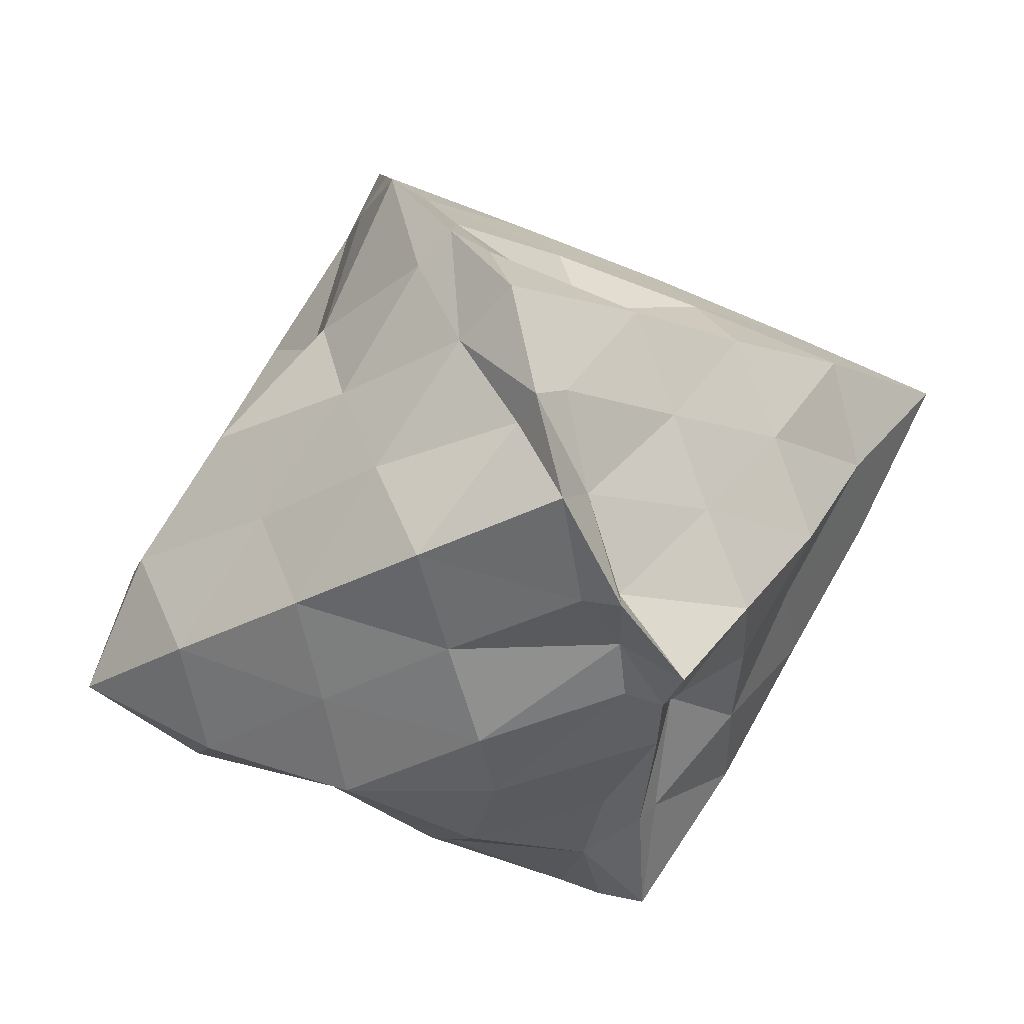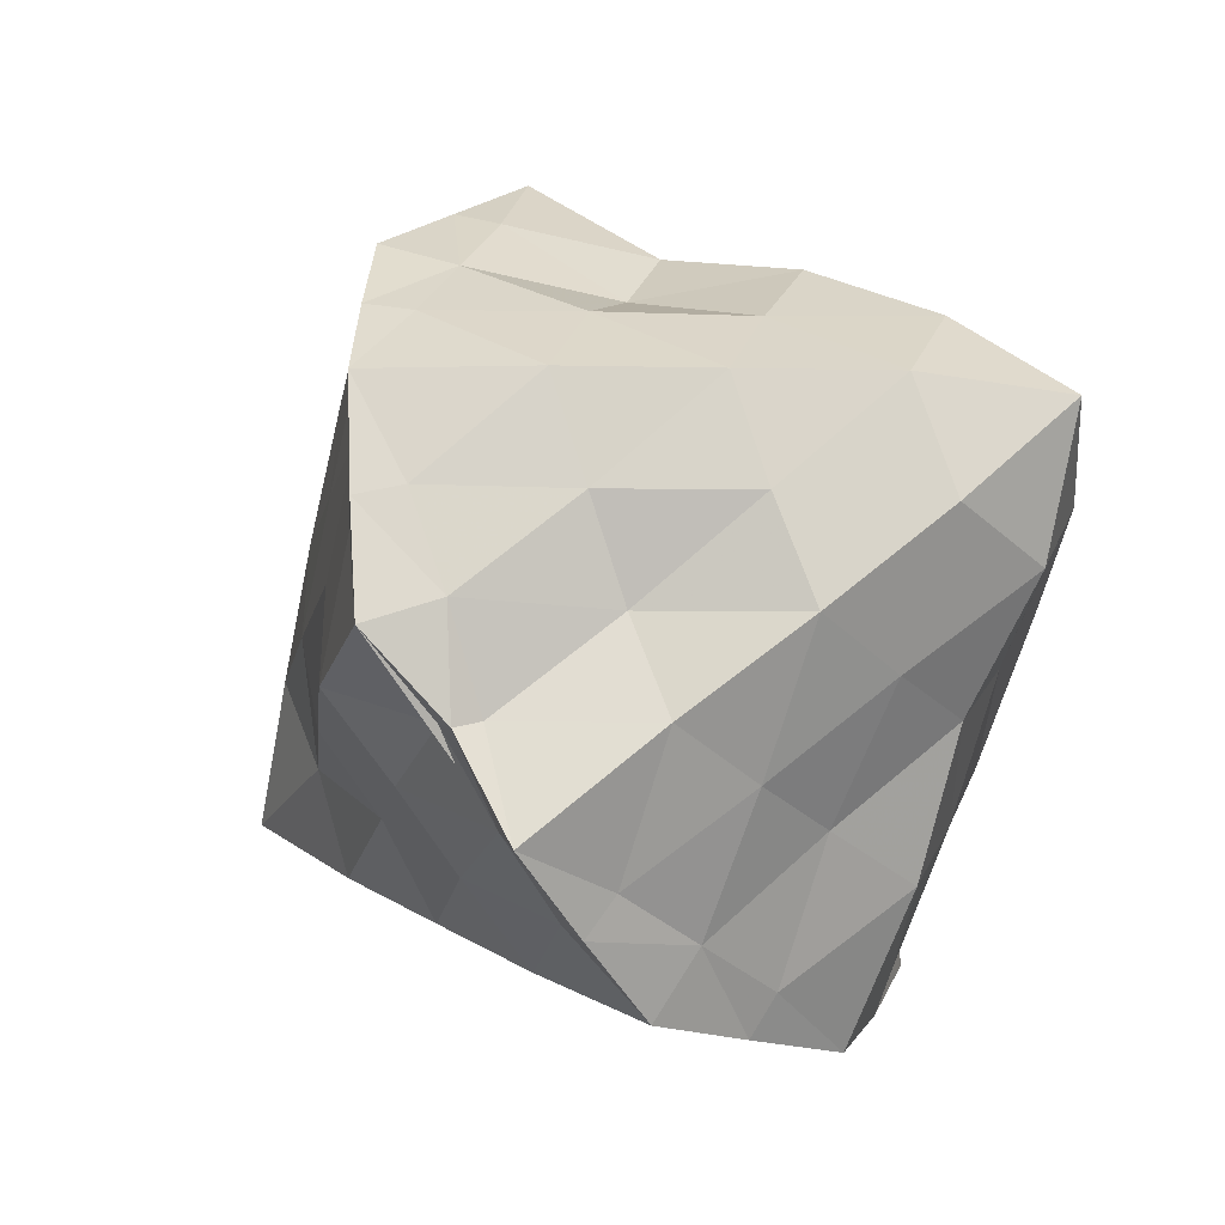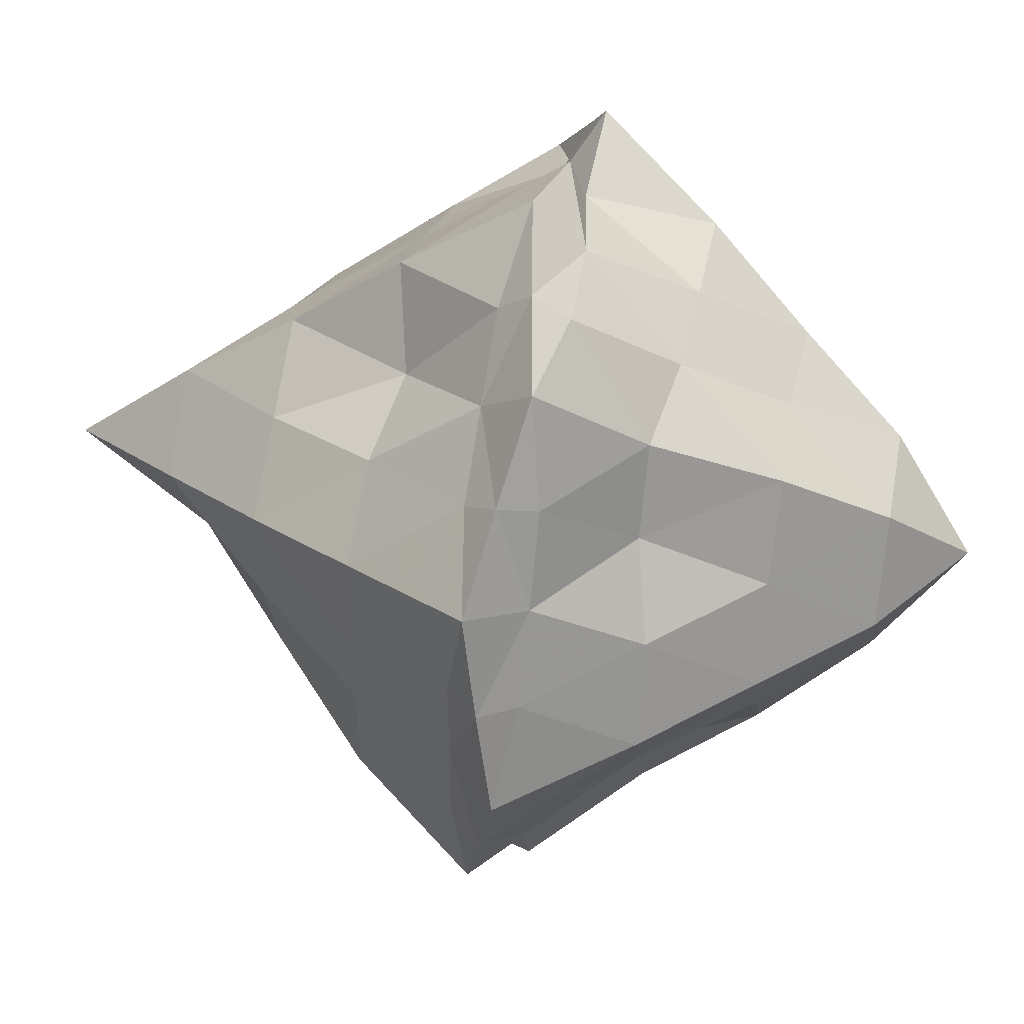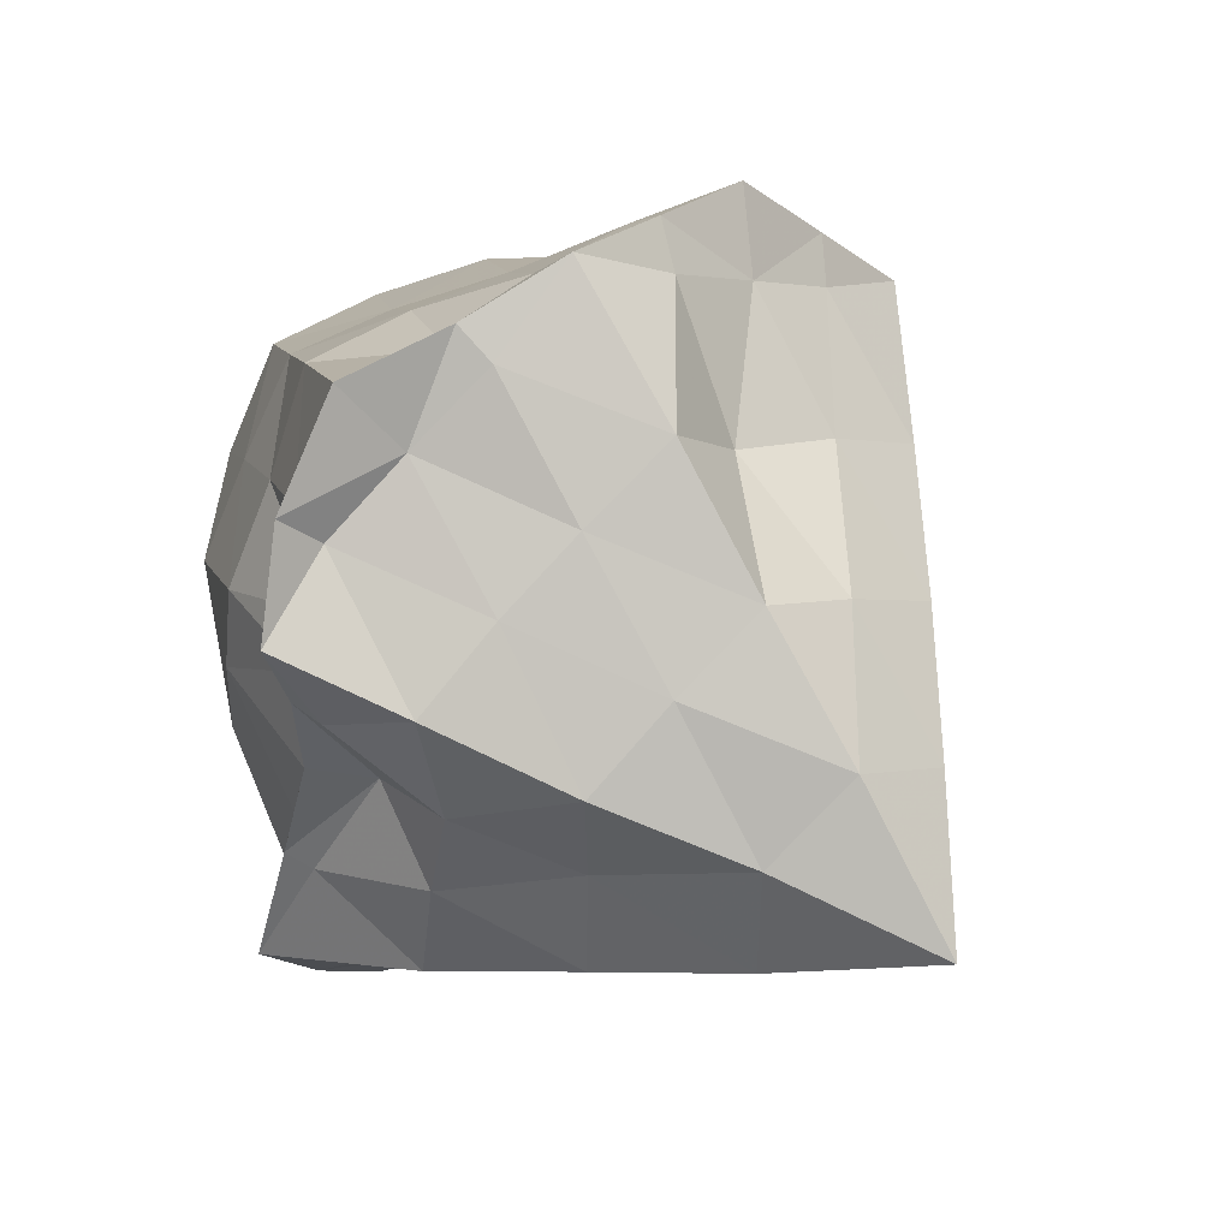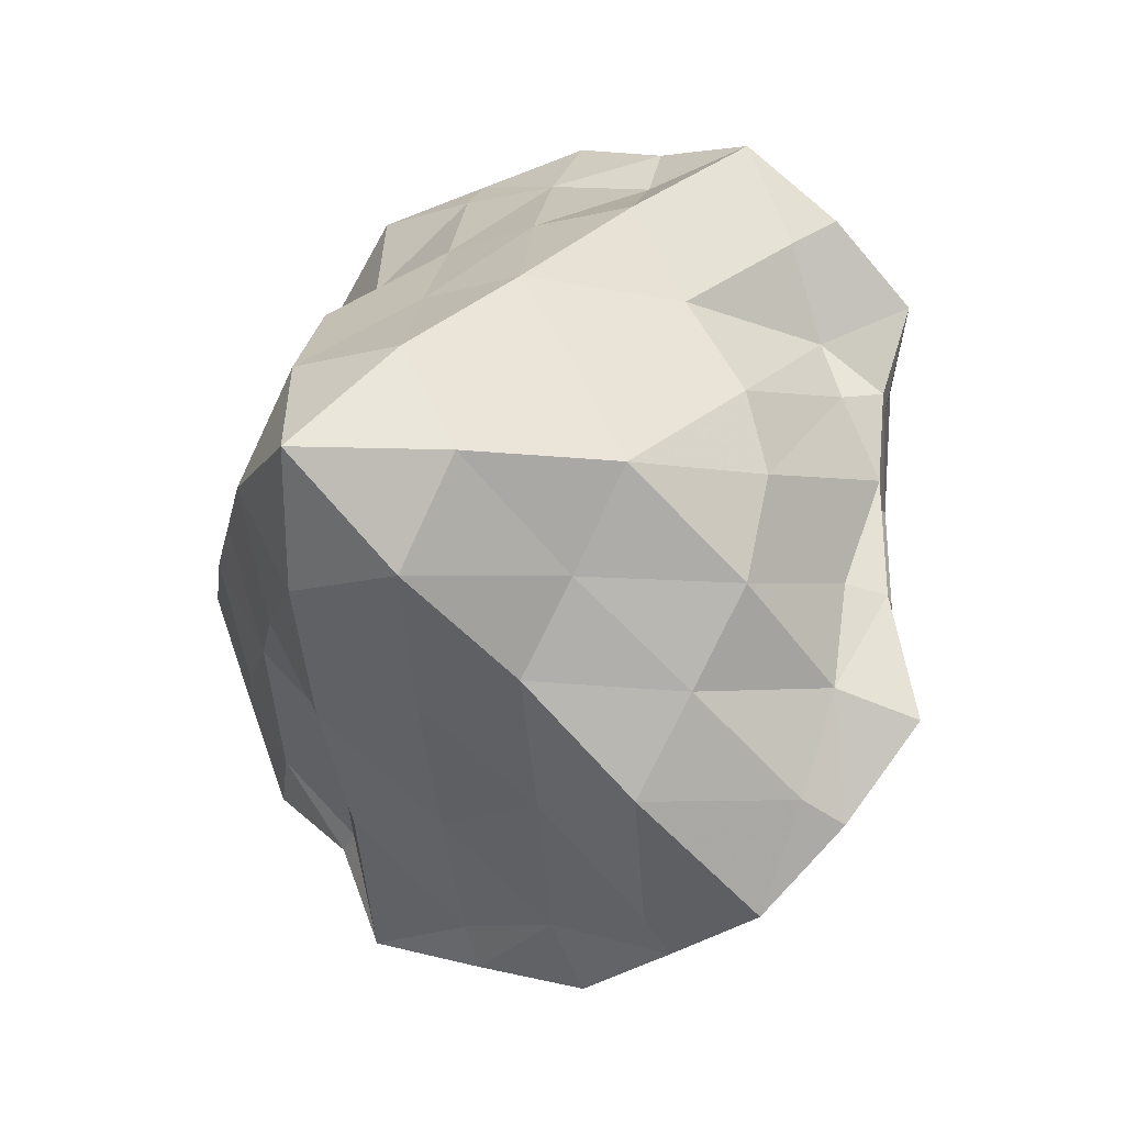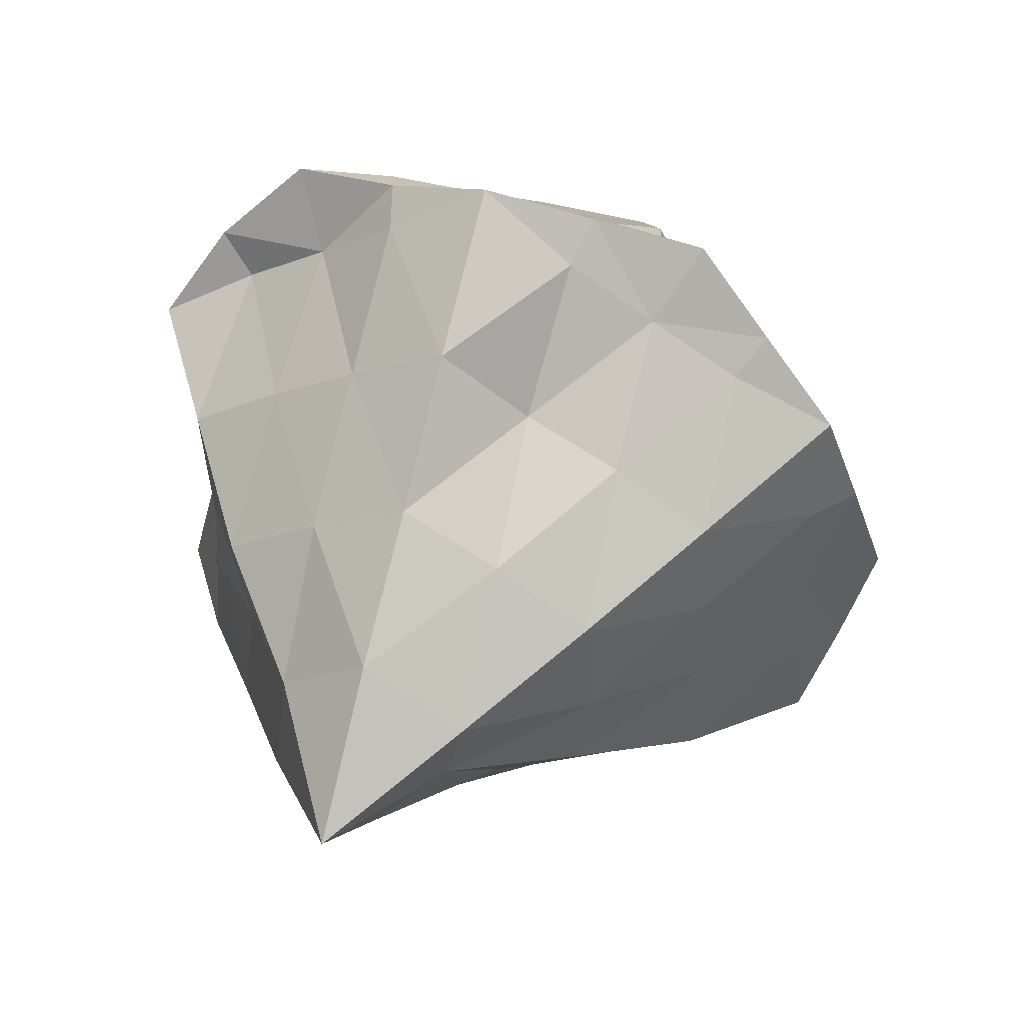
<metadata>
{"format":"obj","ext":"obj","renderer":"f3d","projection":"perspective","resolution":1024,"background":"white","views":[{"elev":54.5,"azim":-113.1,"up":"+Y"},{"elev":-37.4,"azim":131.1,"up":"+Y"},{"elev":48.0,"azim":100.7,"up":"+Y"},{"elev":44.4,"azim":-38.2,"up":"+Y"},{"elev":-13.2,"azim":-147.2,"up":"+Y"},{"elev":44.6,"azim":18.1,"up":"+Y"}]}
</metadata>
<code>
v -1.351 0.7899 -0.7788
v -1.06 0.621 -0.3615
v -1.014 0.971 -0.8969
v -0.4098 1.518 -0.9795
v -0.3719 1.424 -0.8372
v -0.000119 1.652 -0.903
v -1.143 -1.139 -0.9763
v -1.051 -1.061 -1.123
v -0.8383 -1.452 -1.056
v -1.222 0.1436 -0.8002
v -1.116 0.03852 -1.449
v -1.169 -0.272 -0.9905
v 1.556 -0.4154 -0.9763
v 1.439 -0.3734 -1.118
v 1.672 0 -1.056
v 0.8387 -1.451 -1.056
v 0.6113 -1.056 -1.52
v 0.9722 -1.019 -1.038
v -0.6277 -1.088 -1.554
v -0.3962 -1.436 -1.121
v -0.4179 -1.554 -0.9763
v -1.248 0.47 -0.8021
v -1.132 0.4496 -0.909
v -0.8342 1.444 -1.057
v -0.6305 1.09 -1.555
v -1.017 1.024 -1.054
v 0.8397 1.454 -1.057
v 0.5827 1.008 -1.47
v 0.3967 1.44 -1.124
v 0.4183 1.556 -0.9762
v 1.139 1.141 -0.9762
v 1.049 1.063 -1.125
v 1.257 -0.000122 -1.555
v 1.444 0.376 -1.122
v -1.197 0.4151 -0.7003
v 0.000362 -0.000209 1.08
v -0.3579 0.2063 0.5319
v -0.4006 -0.2306 0.5729
v 9e-05 -1.653 -0.9029
v 2.1e-05 -1.243 -0.3722
v -0.3694 -1.421 -0.8394
v -1.047 -1.028 -0.8406
v -1.415 -0.7812 -0.9126
v 1.434 0.828 -0.9028
v 1.072 0.6192 -0.3759
v 1.418 0.3905 -0.8366
v 1.557 0.4159 -0.9762
v 0.00112 1.244 -0.3709
v 0.3703 1.422 -0.8376
v 1.047 1.032 -0.8378
v 1.429 -0.8257 -0.9029
v 1.077 -0.6221 -0.3711
v 1.02 -0.9843 -0.8837
v 0.6713 -1.164 -0.8237
v 0.363 -1.407 -0.8282
v 0.7197 -1.246 -0.877
v 0.3766 -1.042 -0.3762
v 0.711 -0.8413 -0.3815
v 0.6841 -0.3954 0.04939
v 0.2875 -0.1663 0.4645
v 0.3464 -0.5978 0.05244
v 0.7086 1.228 -0.8358
v 0.7071 0.8369 -0.3856
v 0.3216 0.9475 -0.4549
v 0.000501 0.8428 0.09154
v -0.000483 0.463 0.5738
v 0.3743 0.649 0.09266
v 1.417 0 -0.8375
v 1.086 -0.1952 -0.3802
v 1.417 -0.3905 -0.8377
v 1.091 0.1952 -0.3765
v 0.7383 0.4264 0.1002
v 0.3932 0.2274 0.5658
v 0.7501 -0.000735 0.09441
v -0.7091 -1.228 -0.8363
v -0.7135 -0.8454 -0.3781
v -0.3748 -1.039 -0.379
v 0.000562 -0.8525 0.1005
v 0.001176 -0.461 0.5721
v -0.3766 -0.6522 0.09605
v -0.7368 -0.424 0.09718
v -1.04 -0.2107 -0.3594
v -1.081 -0.6149 -0.377
v -0.6963 0.000118 0.05462
v -0.7377 0.424 0.09775
v -1 0.1618 -0.3129
v 1.247 0.7202 -1.124
v 0.7662 0.6724 -1.469
v 1.054 0.3811 -1.551
v 0.8615 -2.1e-05 -1.989
v 0.4658 2.1e-05 -2.425
v 0.6531 0.3774 -1.979
v 0.000118 1.431 -1.116
v -0.1981 1.102 -1.549
v -0.3965 1.361 -1.048
v 0.1988 1.08 -1.532
v 0.4303 0.745 -1.987
v 0.2327 0.4033 -2.424
v 5.9e-05 0.7396 -1.968
v -1.044 0.6696 -0.8977
v -1.051 0.3452 -1.487
v -0.8282 0.7032 -1.518
v -0.428 0.7413 -1.984
v -0.2325 0.4028 -2.424
v -0.6561 0.3781 -1.981
v 1.9e-05 -1.436 -1.121
v 0.1981 -1.098 -1.546
v 0.3965 -1.418 -1.103
v -0.1982 -1.06 -1.517
v -0.4042 -0.7001 -1.941
v -0.233 -0.4033 -2.424
v -0.000375 -0.7569 -1.982
v 1.246 -0.721 -1.124
v 1.04 -0.3729 -1.538
v 0.7625 -0.6694 -1.465
v 0.4314 -0.7462 -1.989
v 0.2311 -0.4003 -2.421
v 0.6588 -0.3808 -1.984
v -1.161 -0.6641 -1.071
v -0.8578 -0.7229 -1.55
v -1.072 -0.3622 -1.535
v -0.8635 0.000688 -1.982
v -0.4633 -0.000106 -2.422
v -0.6301 -0.3644 -1.959
v -0.6856 1.187 -0.8842
v -0.3762 1.042 -0.3773
v -0.7114 0.843 -0.3805
v -0.3758 0.6509 0.09518
v -1.15 1.115 -0.9546
v -1.285 -0.3078 -0.8831
v 1.062 -1.067 -0.9825
v 0.4187 -1.556 -0.9766
v -1.231 -0.3477 -0.7877
v -1.029 0.09459 -0.6467
v 0 0 -2.773
f 1 2 3
f 4 5 6
f 7 8 9
f 10 11 12
f 13 14 15
f 16 17 18
f 9 19 20
f 20 21 9
f 22 23 10
f 24 25 26
f 27 28 29
f 29 30 27
f 31 32 27
f 15 33 34
f 22 35 1
f 36 37 38
f 39 40 41
f 7 42 43
f 44 45 46
f 46 47 44
f 6 48 49
f 31 50 44
f 51 52 53
f 39 54 55
f 56 57 55
f 56 58 57
f 59 60 61
f 62 63 50
f 62 64 63
f 65 66 67
f 68 69 70
f 68 71 69
f 72 73 74
f 75 76 42
f 75 77 76
f 78 79 80
f 81 82 83
f 81 84 82
f 85 2 86
f 87 88 32
f 87 89 88
f 90 91 92
f 93 94 95
f 93 96 94
f 97 98 99
f 100 101 23
f 100 102 101
f 103 104 105
f 106 107 108
f 106 109 107
f 110 111 112
f 113 114 14
f 113 115 114
f 116 117 118
f 119 120 8
f 119 121 120
f 122 123 124
f 125 126 5
f 125 127 126
f 85 37 128
f 129 1 3
f 130 10 12
f 131 16 18
f 108 16 132
f 129 24 26
f 95 24 4
f 47 15 34
f 130 43 133
f 21 39 41
f 70 51 13
f 30 6 49
f 131 53 56
f 132 55 39
f 56 132 16
f 51 53 131
f 30 62 27
f 68 13 15
f 21 75 9
f 130 134 10
f 47 87 44
f 93 4 6
f 129 100 1
f 106 132 39
f 131 113 51
f 130 119 43
f 129 125 24
f 128 66 65
f 128 37 66
f 37 36 66
f 126 128 65
f 126 127 128
f 127 85 128
f 5 48 6
f 5 126 48
f 126 65 48
f 124 111 110
f 124 123 111
f 123 135 111
f 120 124 110
f 120 121 124
f 121 122 124
f 8 19 9
f 8 120 19
f 120 110 19
f 118 91 90
f 118 117 91
f 117 135 91
f 114 118 90
f 114 115 118
f 115 116 118
f 14 33 15
f 14 114 33
f 114 90 33
f 112 117 116
f 112 111 117
f 111 135 117
f 107 112 116
f 107 109 112
f 109 110 112
f 108 17 16
f 108 107 17
f 107 116 17
f 105 123 122
f 105 104 123
f 104 135 123
f 101 105 122
f 101 102 105
f 102 103 105
f 23 11 10
f 23 101 11
f 101 122 11
f 99 104 103
f 99 98 104
f 98 135 104
f 94 99 103
f 94 96 99
f 96 97 99
f 95 25 24
f 95 94 25
f 94 103 25
f 92 98 97
f 92 91 98
f 91 135 98
f 88 92 97
f 88 89 92
f 89 90 92
f 32 28 27
f 32 88 28
f 88 97 28
f 86 35 134
f 86 2 35
f 2 1 35
f 82 86 134
f 82 84 86
f 84 85 86
f 83 133 43
f 83 82 133
f 82 134 133
f 80 38 81
f 80 79 38
f 79 36 38
f 76 80 81
f 76 77 80
f 77 78 80
f 42 83 43
f 42 76 83
f 76 81 83
f 74 60 59
f 74 73 60
f 73 36 60
f 69 74 59
f 69 71 74
f 71 72 74
f 70 52 51
f 70 69 52
f 69 59 52
f 67 73 72
f 67 66 73
f 66 36 73
f 63 67 72
f 63 64 67
f 64 65 67
f 50 45 44
f 50 63 45
f 63 72 45
f 61 79 78
f 61 60 79
f 60 36 79
f 57 61 78
f 57 58 61
f 58 59 61
f 55 40 39
f 55 57 40
f 57 78 40
f 55 53 56
f 55 54 53
f 54 51 53
f 53 58 56
f 53 52 58
f 52 59 58
f 62 31 27
f 49 64 62
f 49 48 64
f 48 65 64
f 68 47 46
f 46 71 68
f 46 45 71
f 45 72 71
f 75 7 9
f 41 77 75
f 41 40 77
f 40 78 77
f 38 84 81
f 38 37 84
f 37 85 84
f 134 22 10
f 34 89 87
f 34 33 89
f 33 90 89
f 87 31 44
f 93 30 29
f 29 96 93
f 29 28 96
f 28 97 96
f 26 102 100
f 26 25 102
f 25 103 102
f 100 22 1
f 106 21 20
f 20 109 106
f 20 19 109
f 19 110 109
f 18 115 113
f 18 17 115
f 17 116 115
f 113 13 51
f 12 121 119
f 12 11 121
f 11 122 121
f 119 7 43
f 125 4 24
f 3 127 125
f 3 2 127
f 2 85 127
f 131 56 16
f 56 55 132
f 30 49 62
f 68 70 13
f 21 41 75
f 130 133 134
f 47 34 87
f 93 95 4
f 129 26 100
f 106 108 132
f 131 18 113
f 130 12 119
f 129 3 125
f 62 50 31
f 68 15 47
f 75 42 7
f 134 35 22
f 87 32 31
f 93 6 30
f 100 23 22
f 106 39 21
f 113 14 13
f 119 8 7
f 125 5 4

</code>
